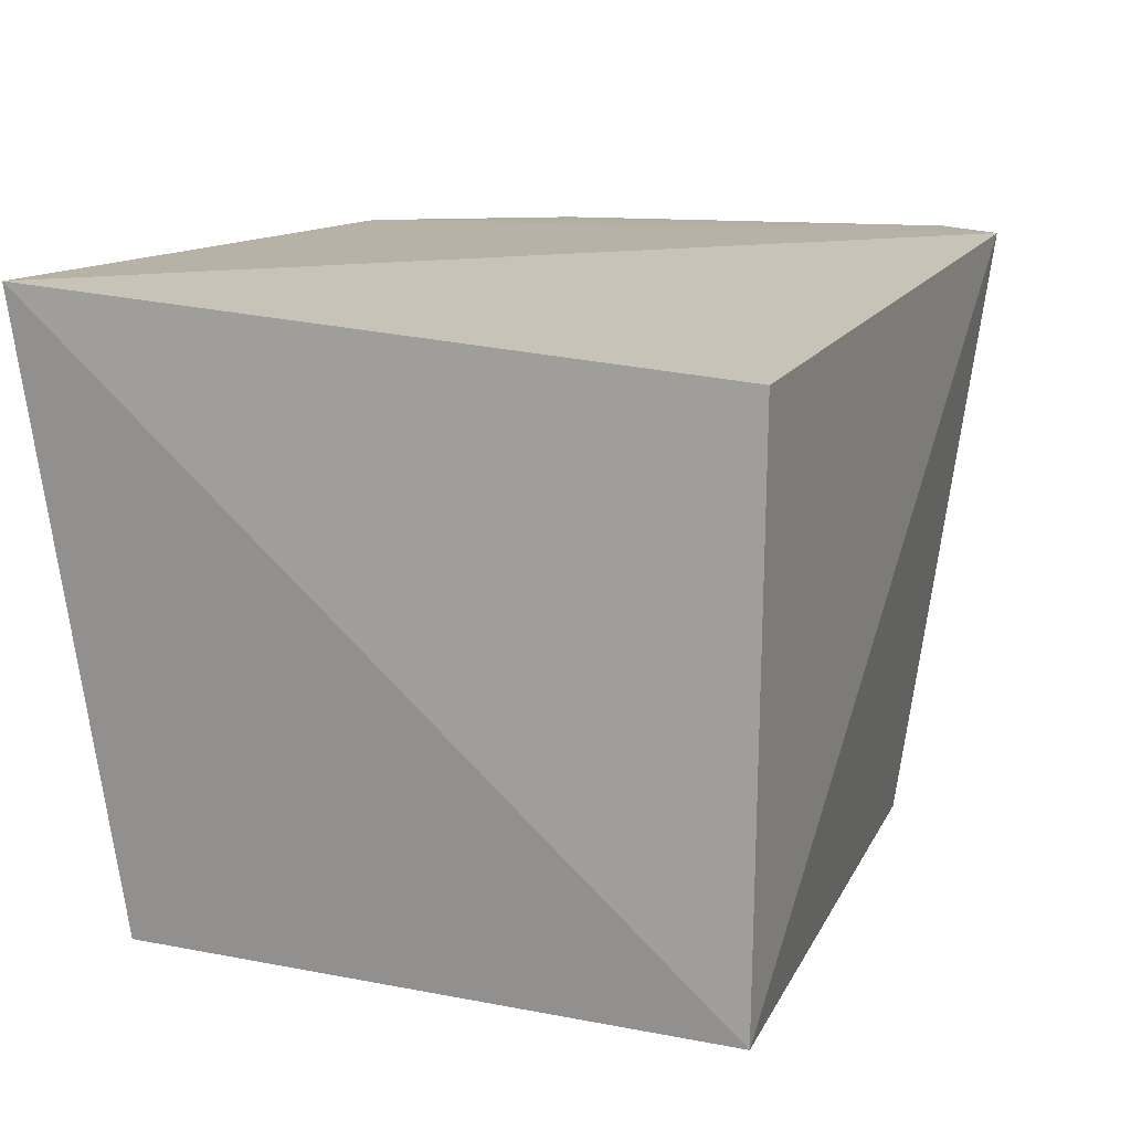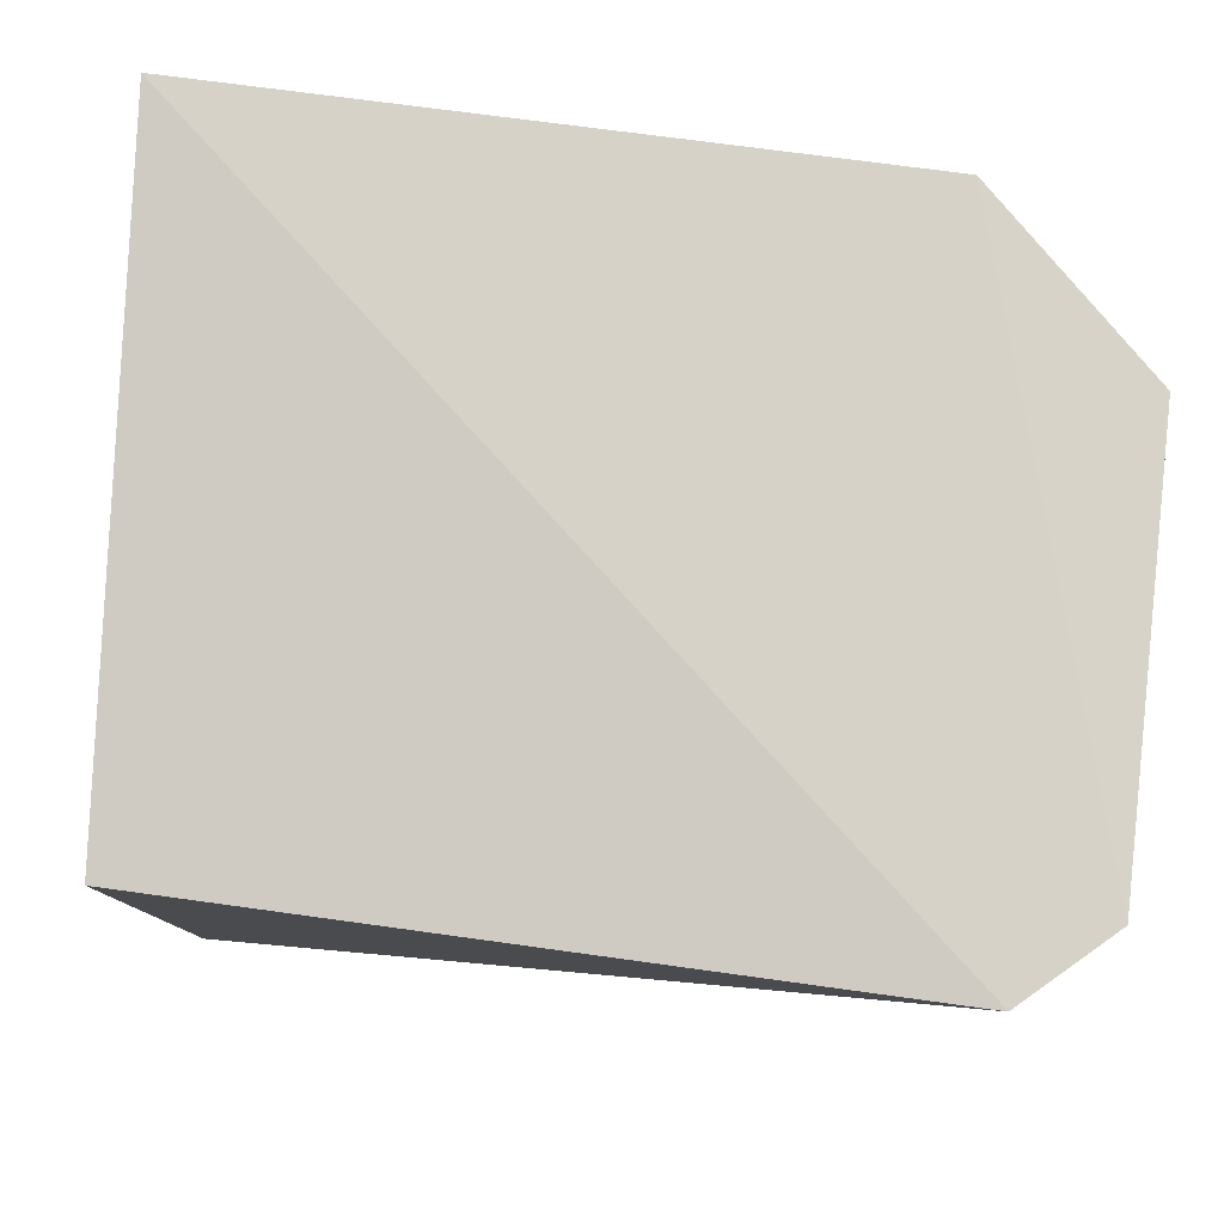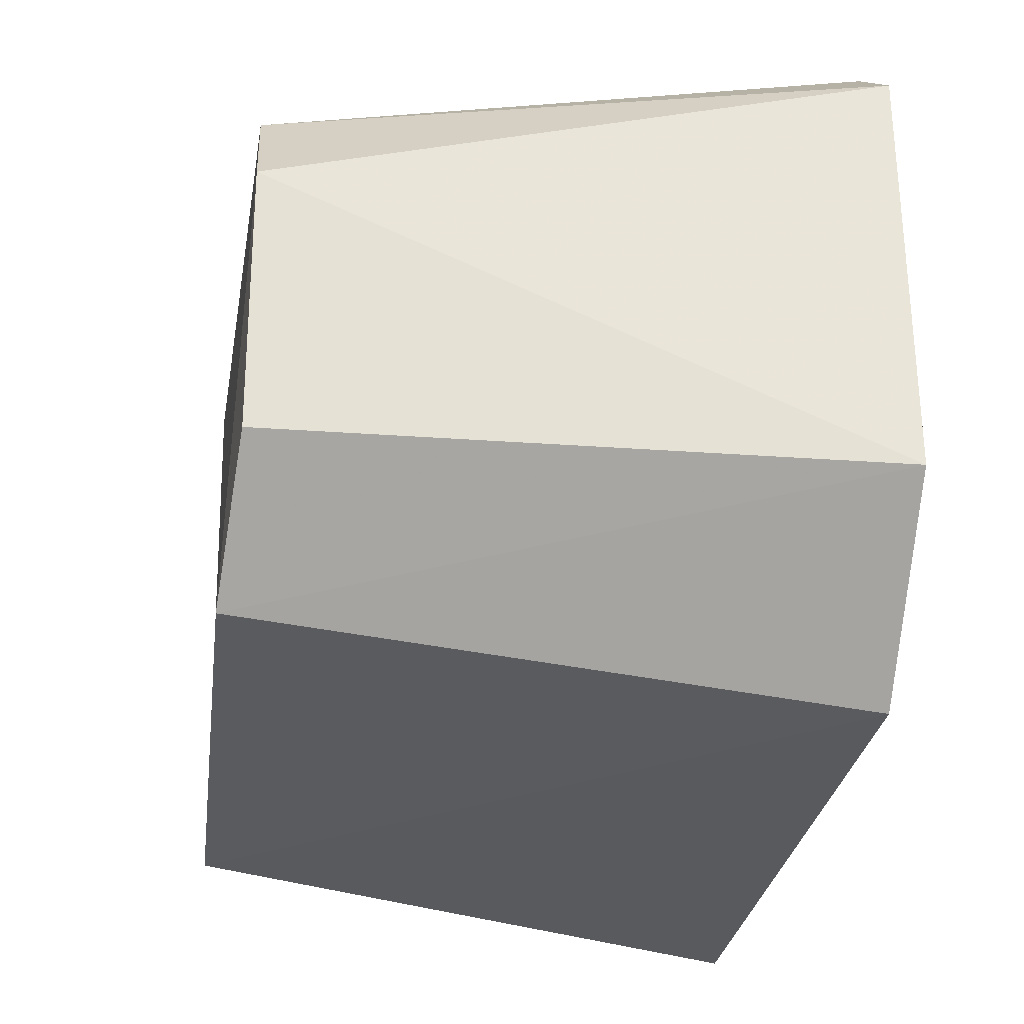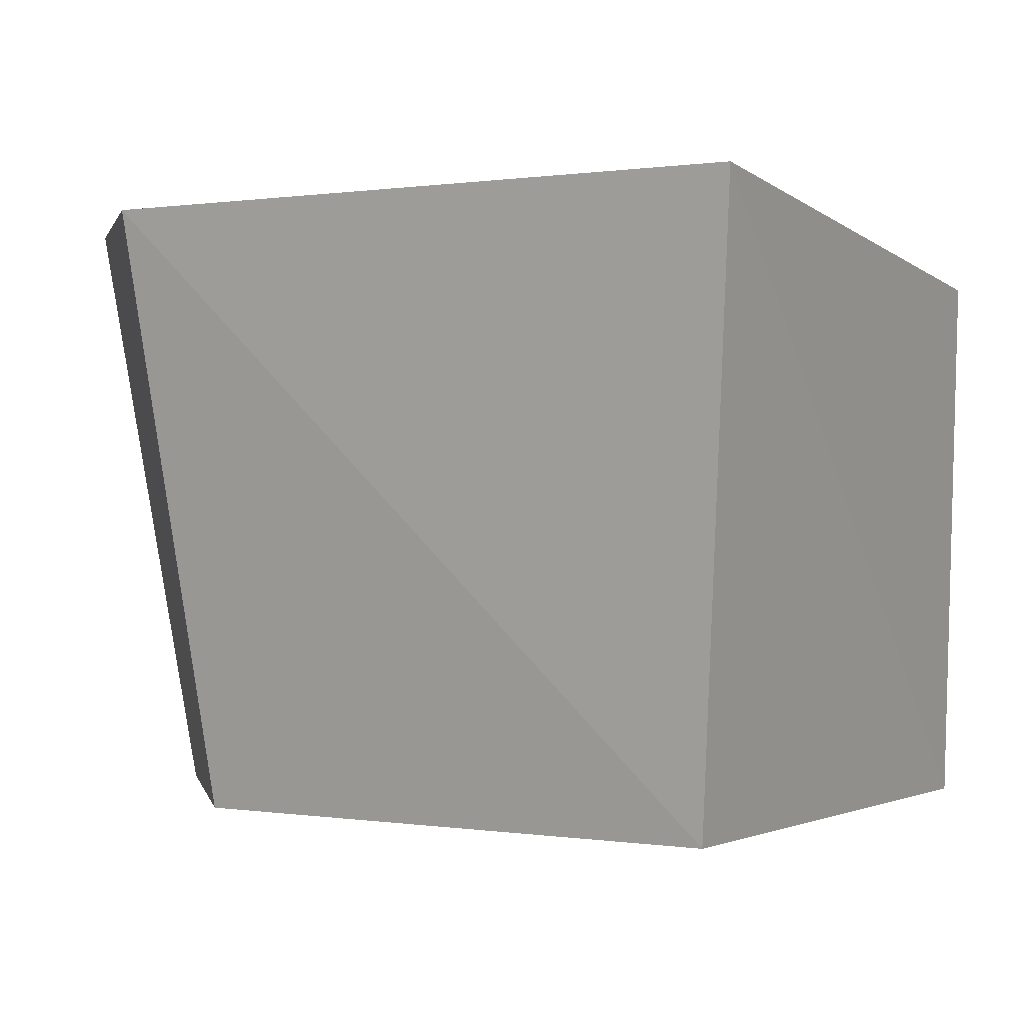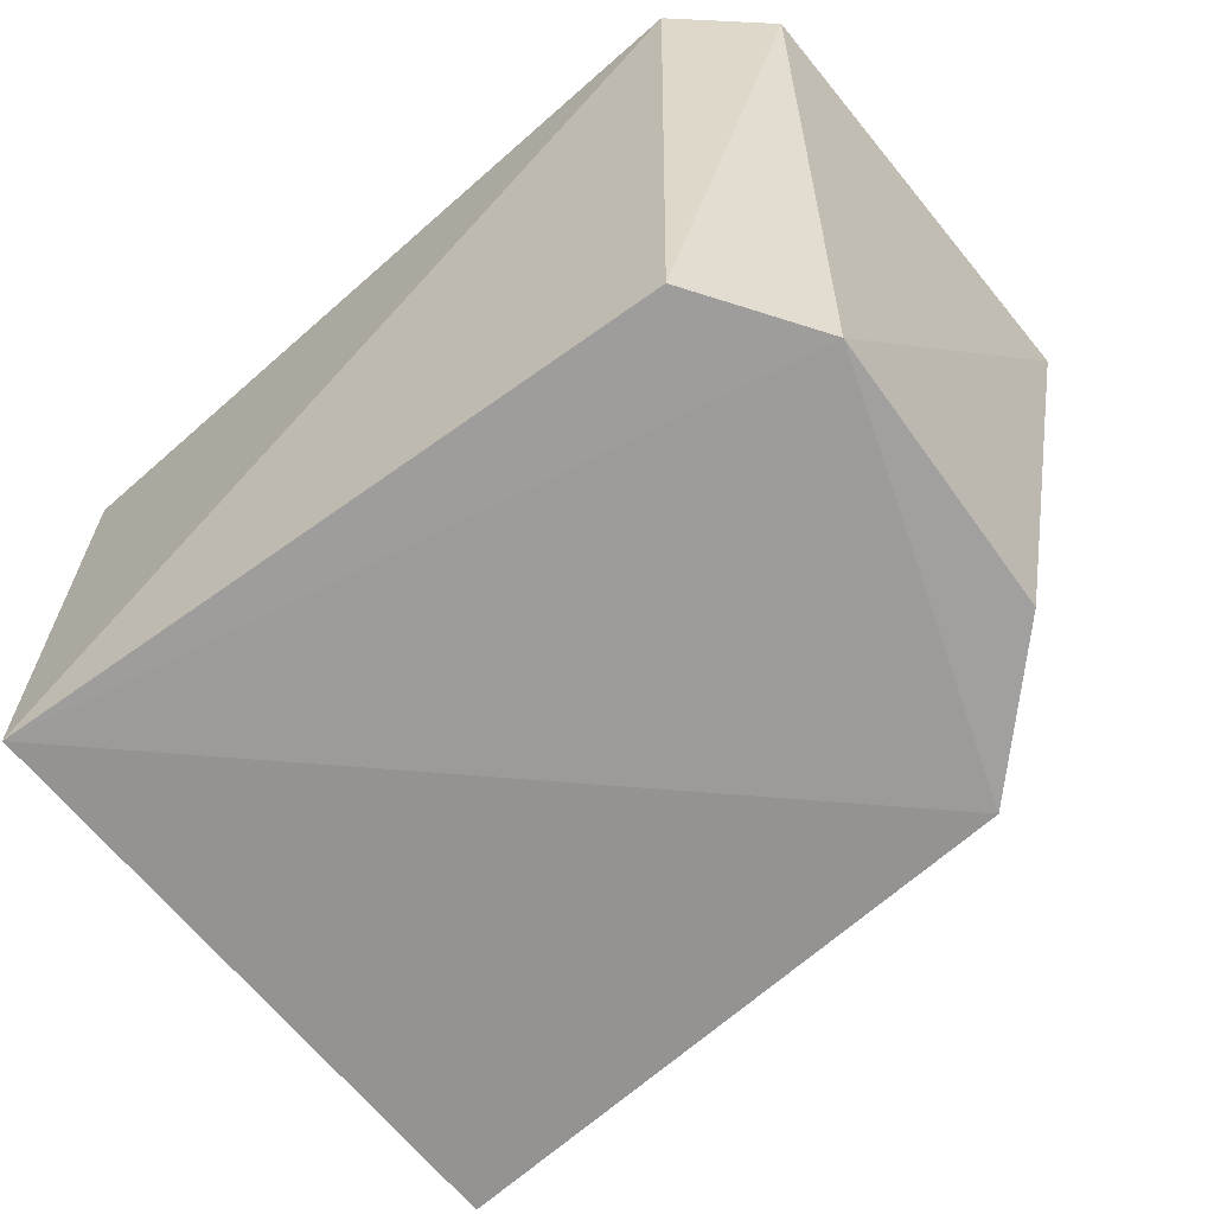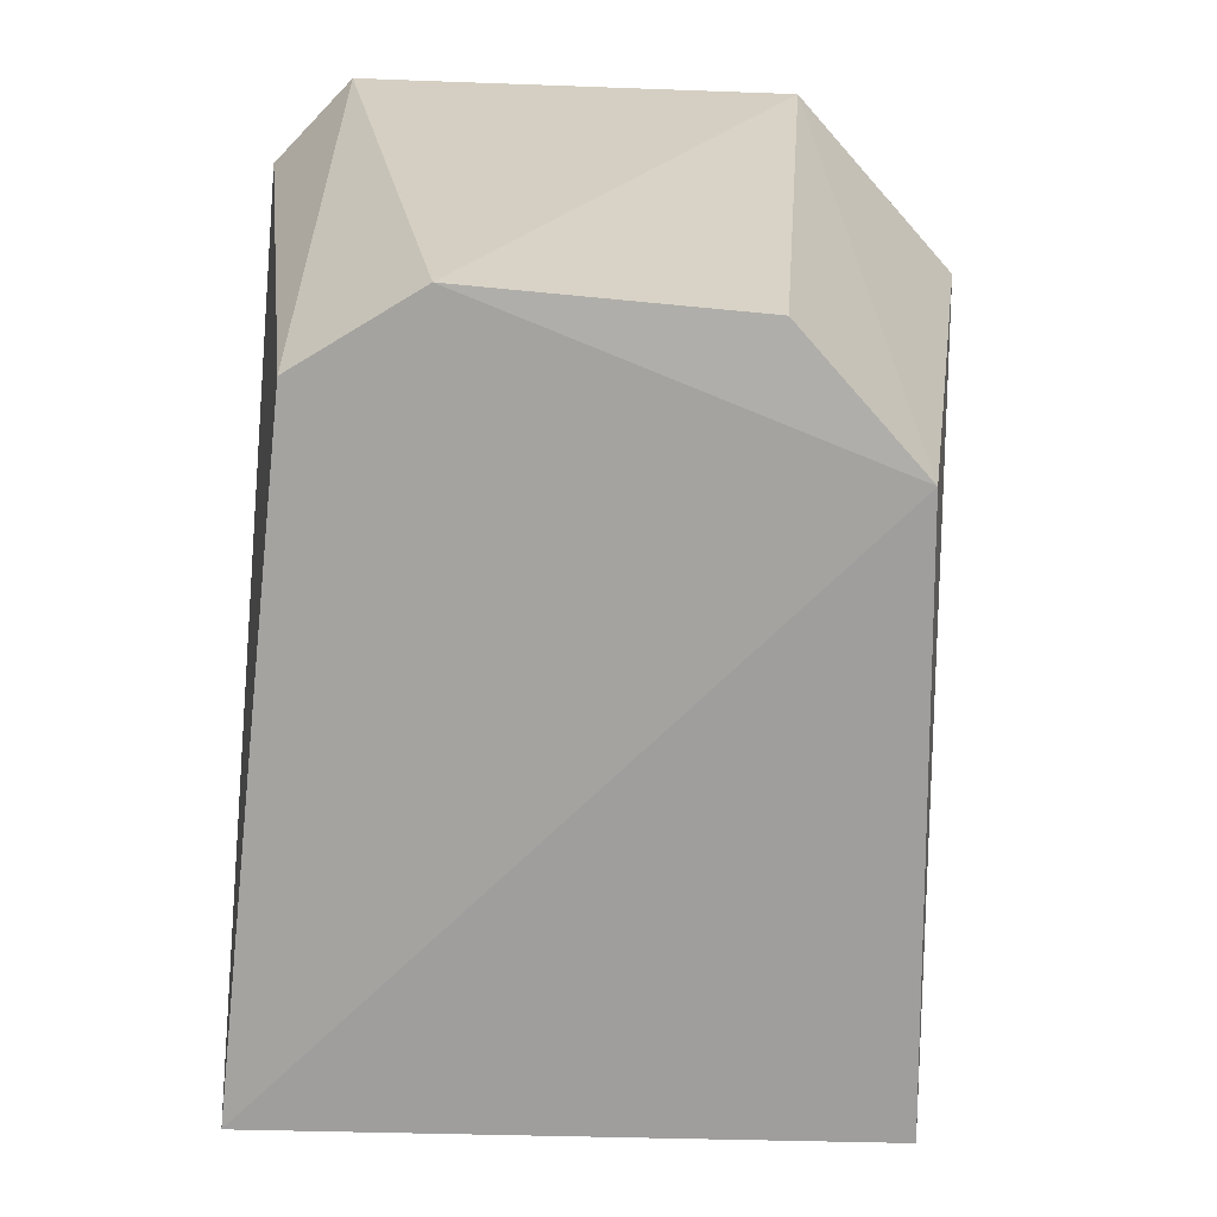
<metadata>
{"format":"obj","ext":"obj","renderer":"f3d","projection":"perspective","resolution":1024,"background":"white","views":[{"elev":12.2,"azim":111.8,"up":"+Z"},{"elev":77.8,"azim":-173.2,"up":"+Z"},{"elev":-29.5,"azim":-98.6,"up":"+Y"},{"elev":0.8,"azim":32.0,"up":"+Z"},{"elev":-68.5,"azim":-140.7,"up":"+Z"},{"elev":-72.0,"azim":-92.1,"up":"+Z"}]}
</metadata>
<code>
v 0.07818 0.01903 0.0182
v 0.07976 -0.002544 0.02016
v 0.07782 -0.000423 0.000638
v 0.05676 0.01718 0.0005873
v 0.0517 0.0171 0.02022
v 0.07783 0.01869 0.0001765
v 0.05447 0.0196 0.02025
v 0.05725 -0.002254 0.02027
v 0.05893 0.0004272 0.000275
v 0.05422 0.01332 0.000535
v 0.05167 0.003071 0.02014
v 0.05476 0.004429 0.0006289
f 6 1 2
f 6 2 3
f 7 2 1
f 7 4 5
f 7 6 4
f 7 1 6
f 8 3 2
f 8 7 5
f 8 2 7
f 9 6 3
f 9 3 8
f 10 4 6
f 10 6 9
f 10 5 4
f 11 9 8
f 11 8 5
f 11 5 10
f 12 11 10
f 12 10 9
f 12 9 11

</code>
